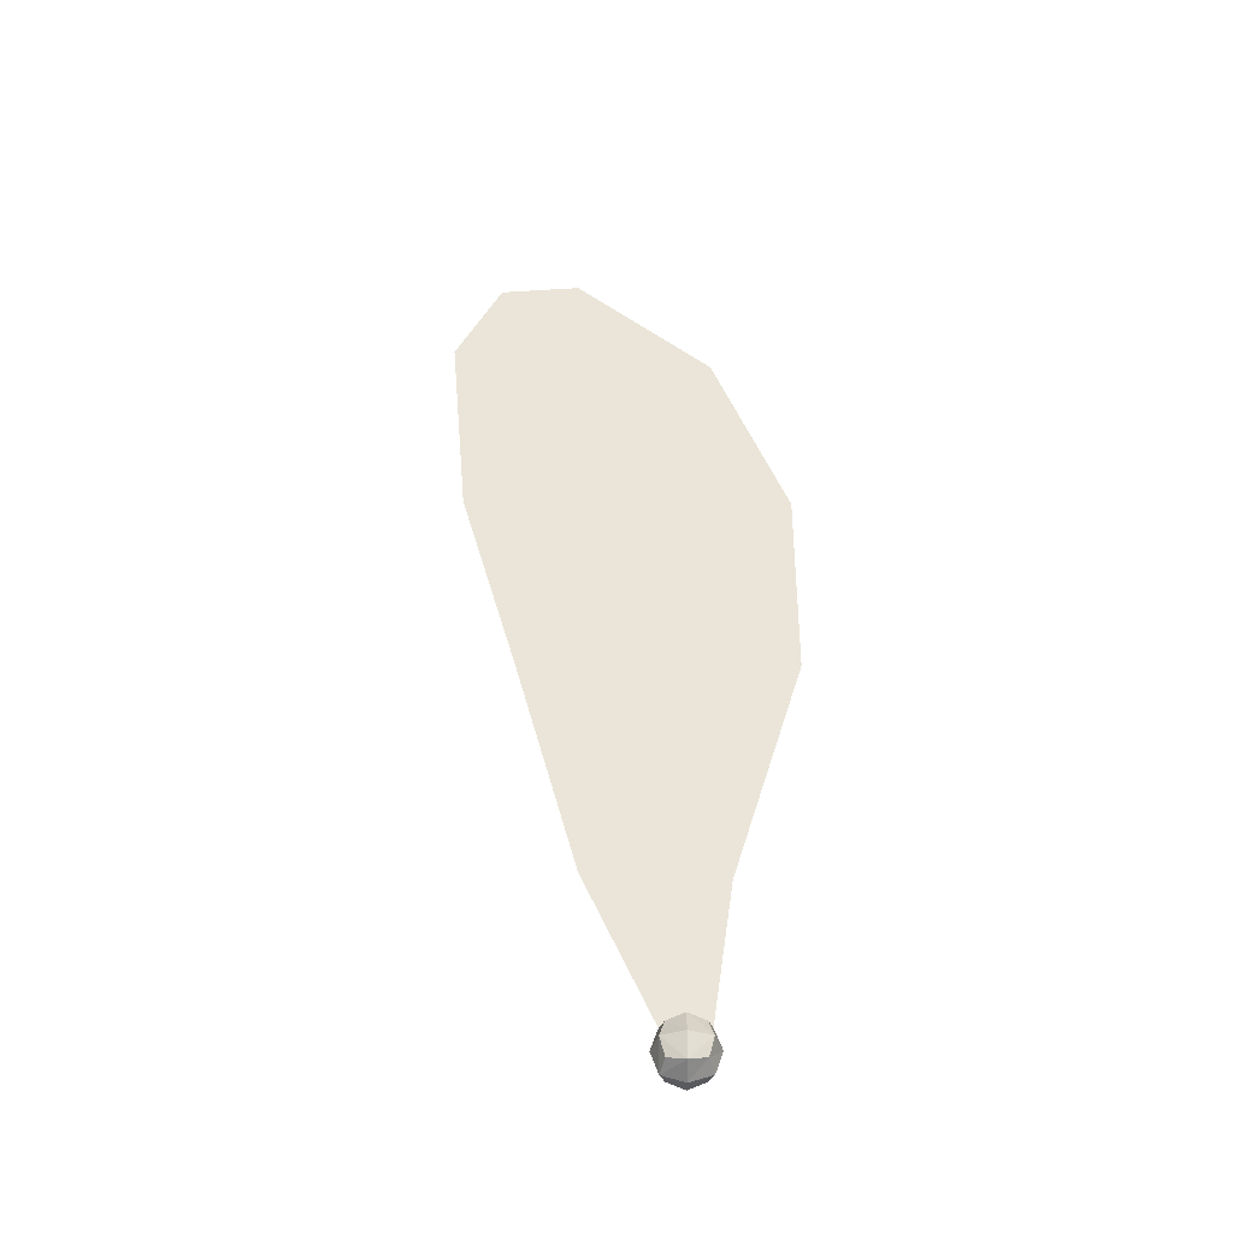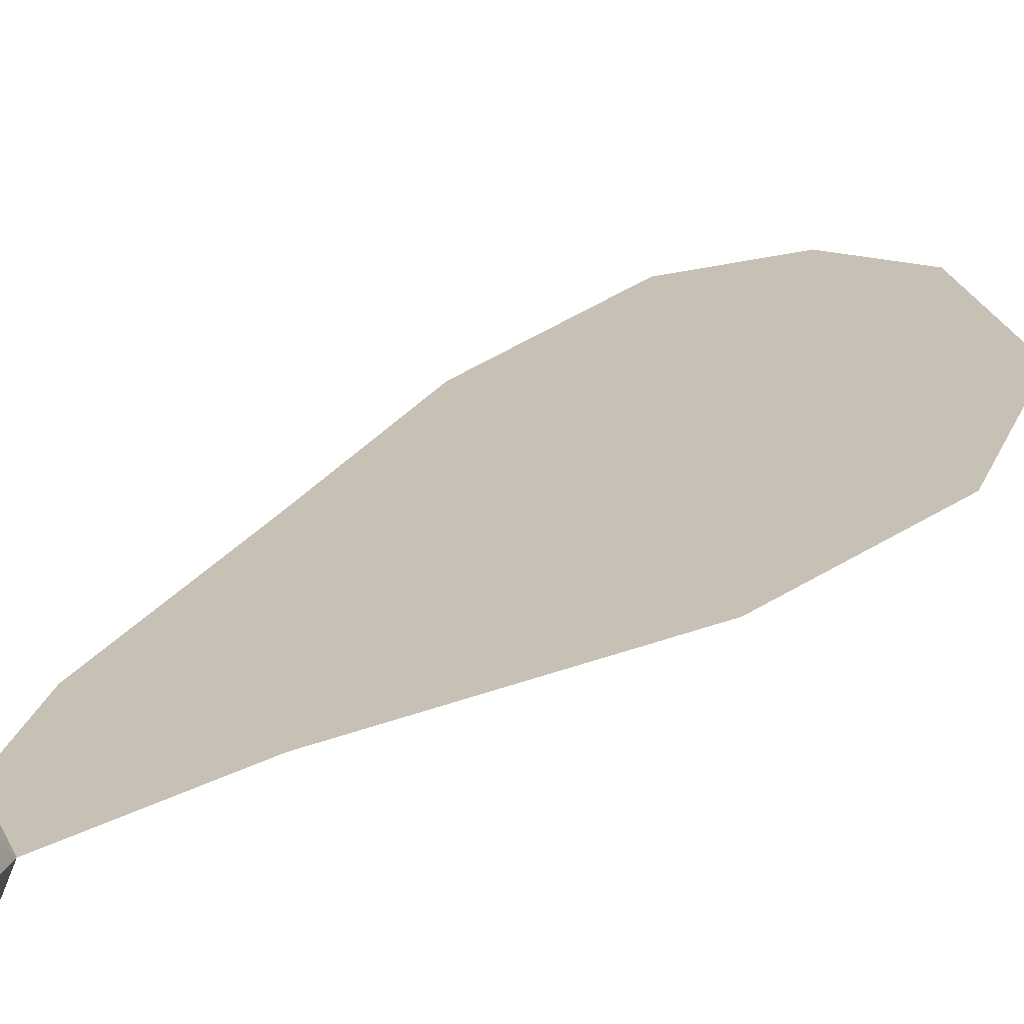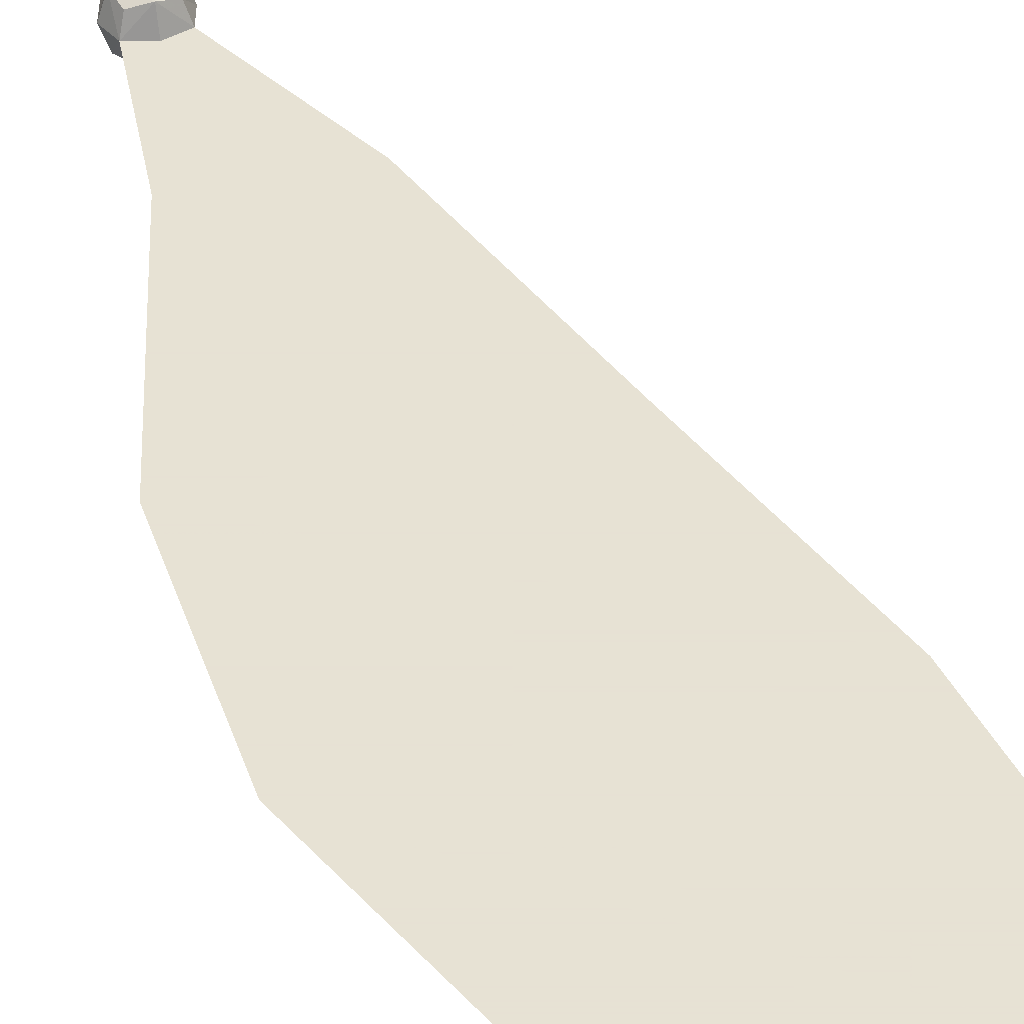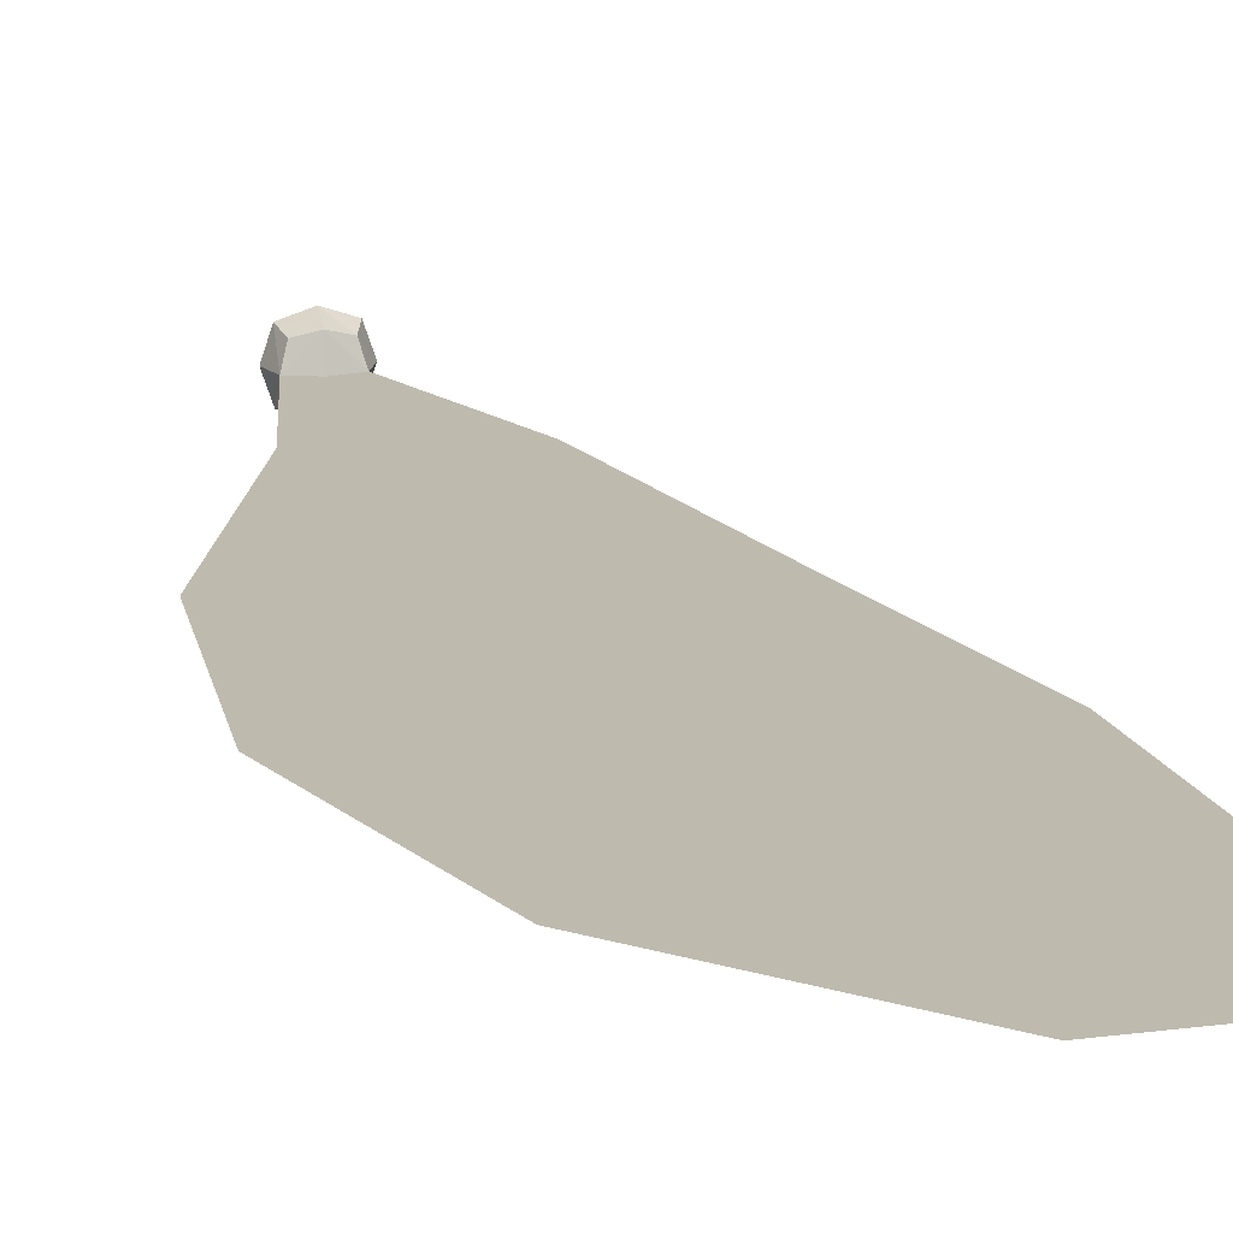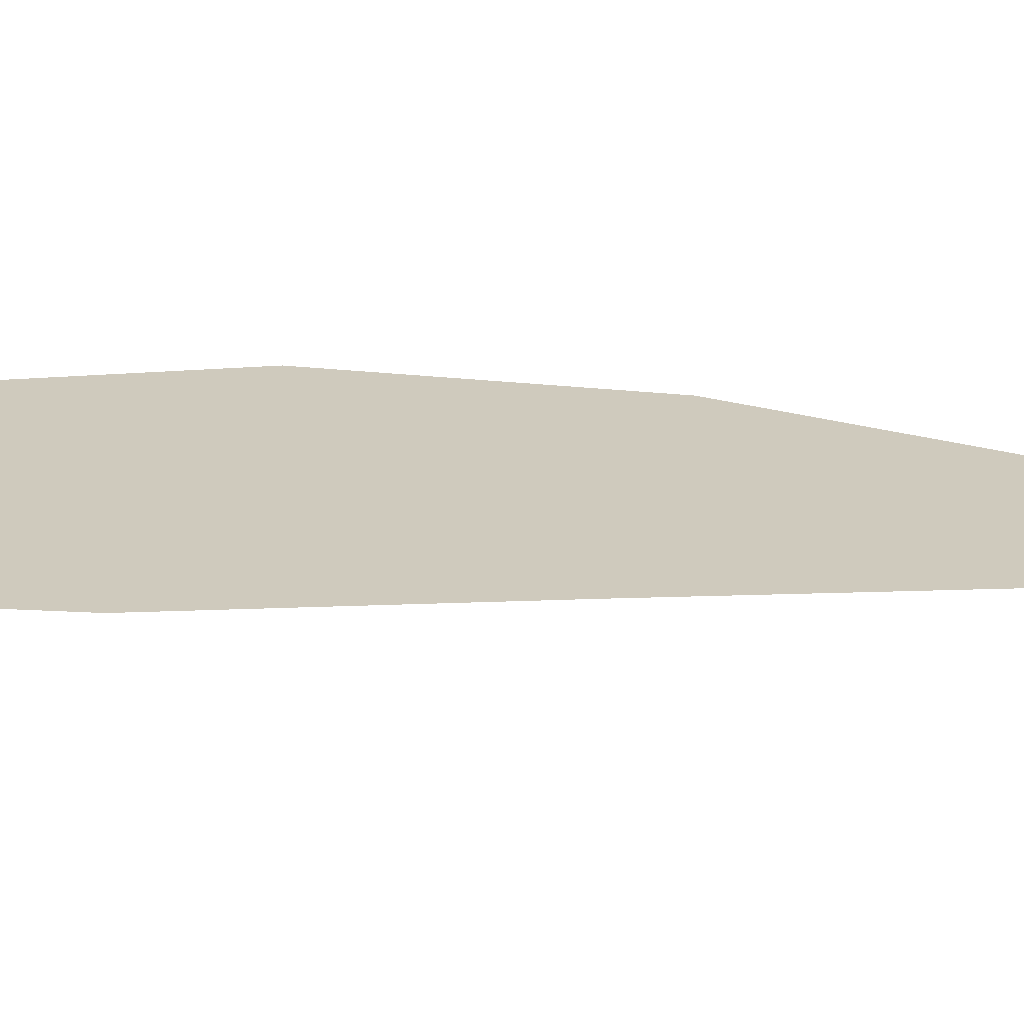
<metadata>
{"format":"obj","ext":"obj","renderer":"f3d","projection":"perspective","resolution":1024,"background":"white","views":[{"elev":-45.1,"azim":-179.6,"up":"+Z"},{"elev":18.6,"azim":-146.0,"up":"+Y"},{"elev":39.7,"azim":-18.6,"up":"+Y"},{"elev":15.5,"azim":-11.0,"up":"+Y"},{"elev":23.0,"azim":100.6,"up":"+Y"}]}
</metadata>
<code>
v 1.023 1.187 0.7925
v 0.9108 1.187 0.83
v 0.9358 1.099 0.855
v 1.023 1.074 0.83
v 1.111 1.099 0.855
v 1.136 1.187 0.83
v 1.173 1.187 0.9425
v 1.136 1.074 0.9425
v 1.111 1.099 1.03
v 1.136 1.187 1.055
v 1.023 1.074 1.055
v 1.023 1.187 1.093
v 0.9358 1.099 1.03
v 0.9108 1.187 1.055
v 0.8733 1.187 0.9425
v 0.9108 1.074 0.9425
v 0.9358 1.274 0.855
v 1.023 1.337 0.9425
v 0.9108 1.299 0.9425
v 1.023 1.299 0.83
v 1.111 1.274 0.855
v 1.136 1.299 0.9425
v 1.023 1.037 0.9425
v 1.111 1.274 1.03
v 1.023 1.299 1.055
v 0.9358 1.274 1.03
v 1.023 1.187 1.093
v 0.8031 1.187 1.822
v 1.474 1.187 1.866
v 0.4322 1.187 3.098
v 1.787 1.187 3.118
v 0.4171 1.187 4.238
v 2.088 1.187 4.27
v 0.7956 1.187 5.349
v 2.196 1.187 5.497
v 1.525 1.187 6.075
v 1.953 1.187 6.037
v 0.9108 1.187 1.055
v 1.136 1.187 1.055
v 1.023 1.187 1.093
v 1.474 1.187 1.866
v 0.8031 1.187 1.822
v 1.787 1.187 3.118
v 0.4322 1.187 3.098
v 2.088 1.187 4.27
v 0.4171 1.187 4.238
v 2.196 1.187 5.497
v 0.7956 1.187 5.349
v 1.953 1.187 6.037
v 1.525 1.187 6.075
v 0.9108 1.187 1.055
v 1.136 1.187 1.055
g Default
f 4 3 2 1
f 6 5 4 1
f 8 5 6 7
f 8 7 10 9
f 10 12 11 9
f 12 14 13 11
f 16 13 14 15
f 16 15 2 3
f 20 17 19 18
f 20 18 22 21
f 4 5 8 23
f 4 23 16 3
f 1 2 17 20
f 6 1 20 21
f 6 21 22 7
f 7 22 24 10
f 10 24 25 12
f 25 26 14 12
f 14 26 19 15
f 15 19 17 2
f 19 26 25 18
f 18 25 24 22
f 8 9 11 23
f 23 11 13 16
f 29 28 27
f 28 29 31 30
f 30 31 33 32
f 32 33 35 34
f 34 35 37 36
f 27 28 38
f 27 39 29
f 42 41 40
f 42 44 43 41
f 44 46 45 43
f 46 48 47 45
f 48 50 49 47
f 42 40 51
f 52 40 41

</code>
